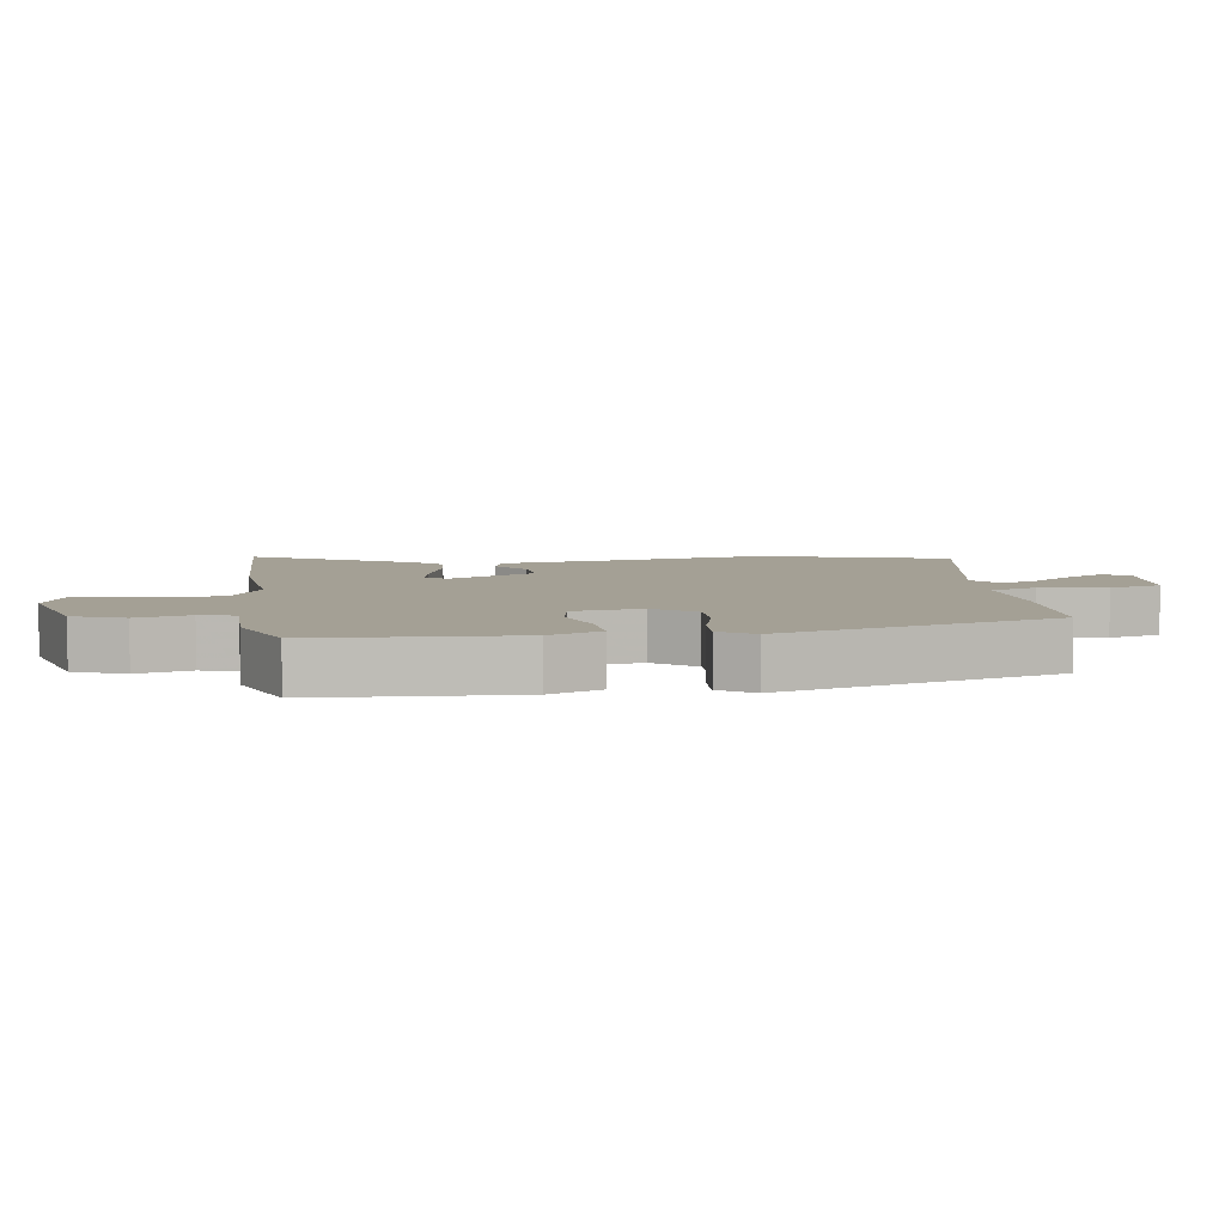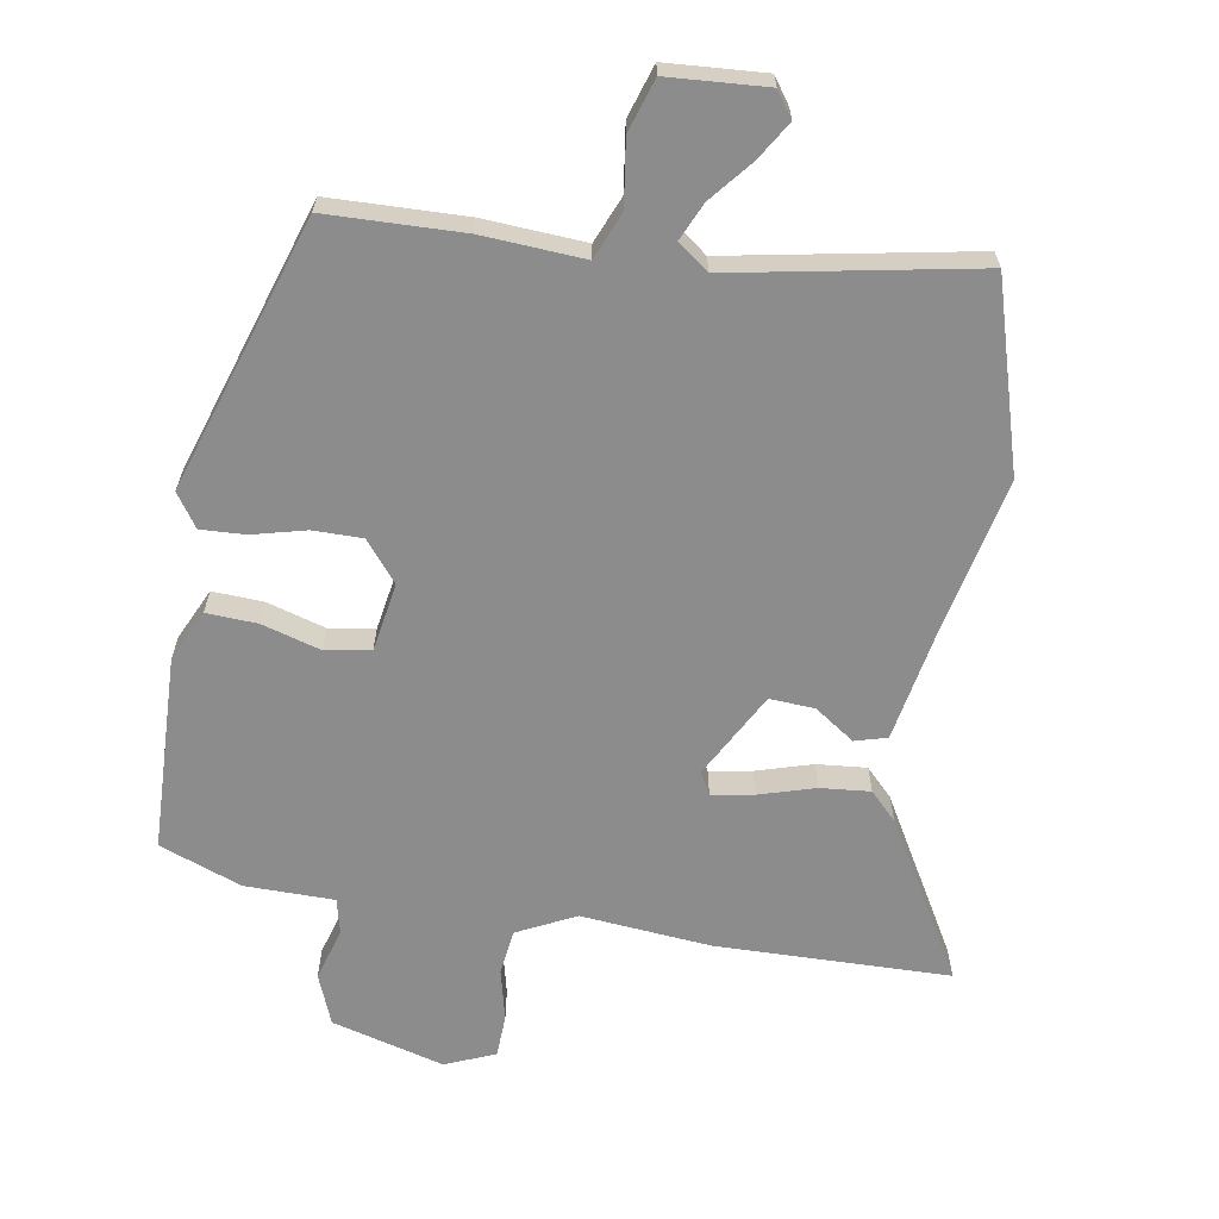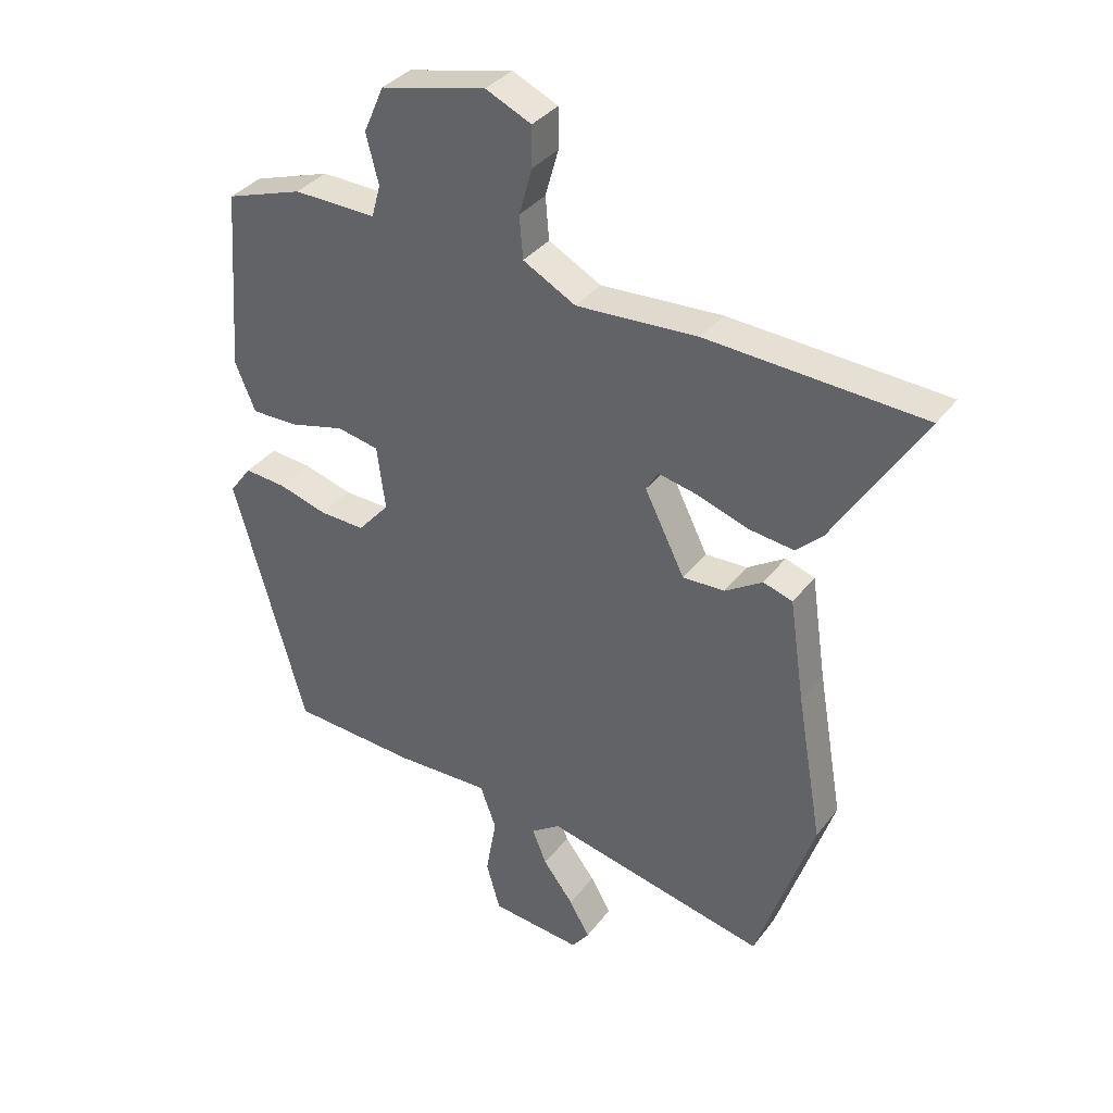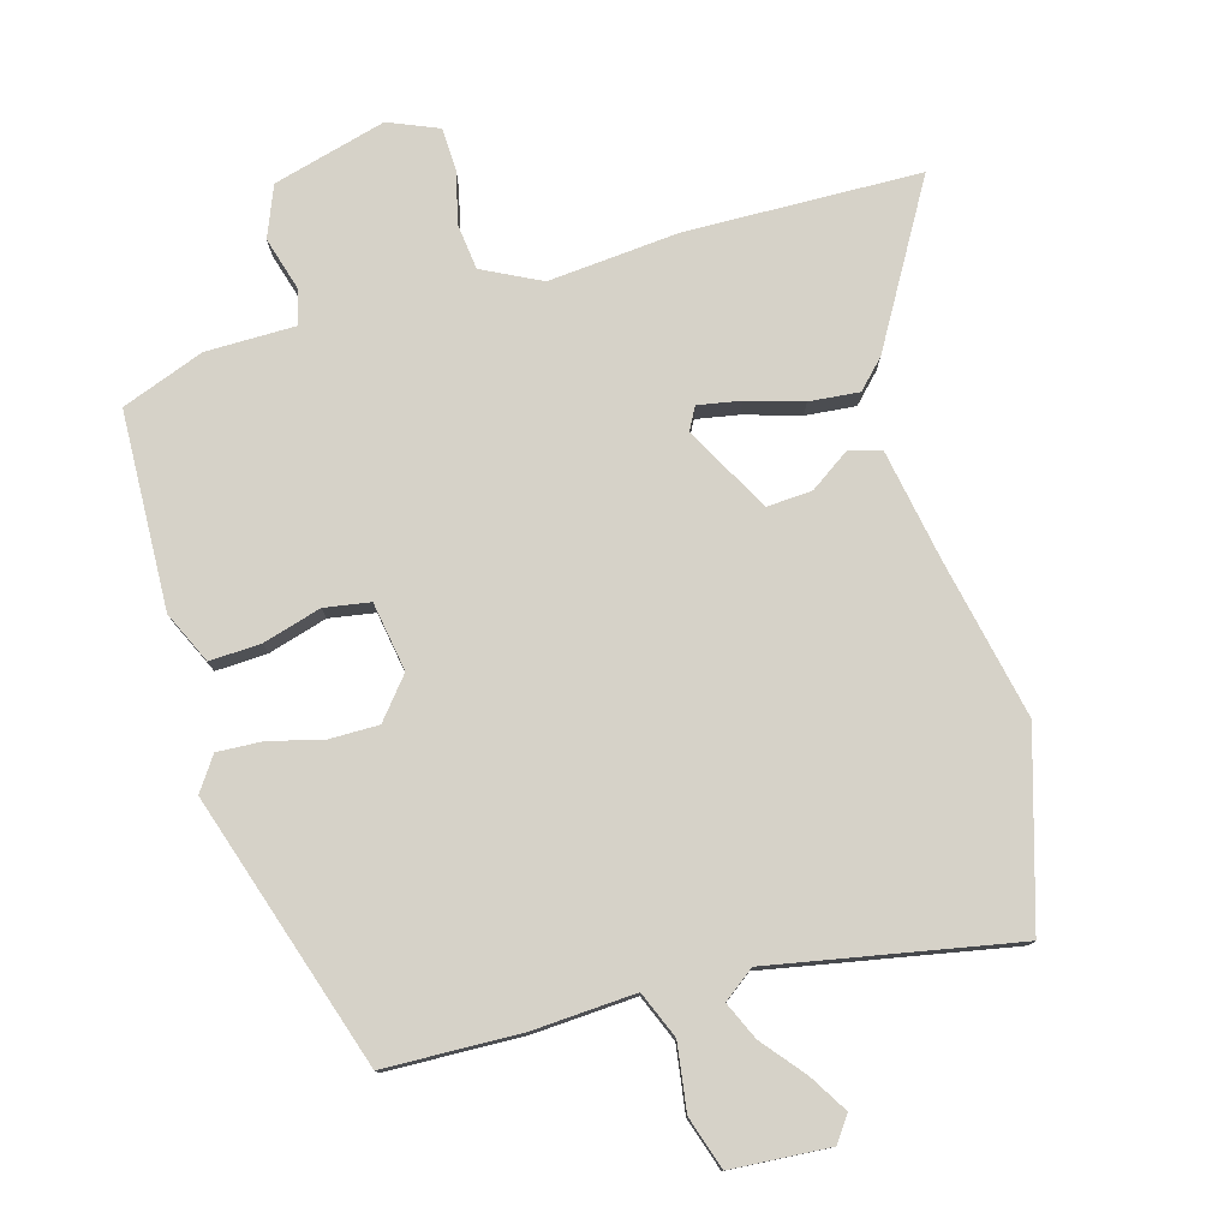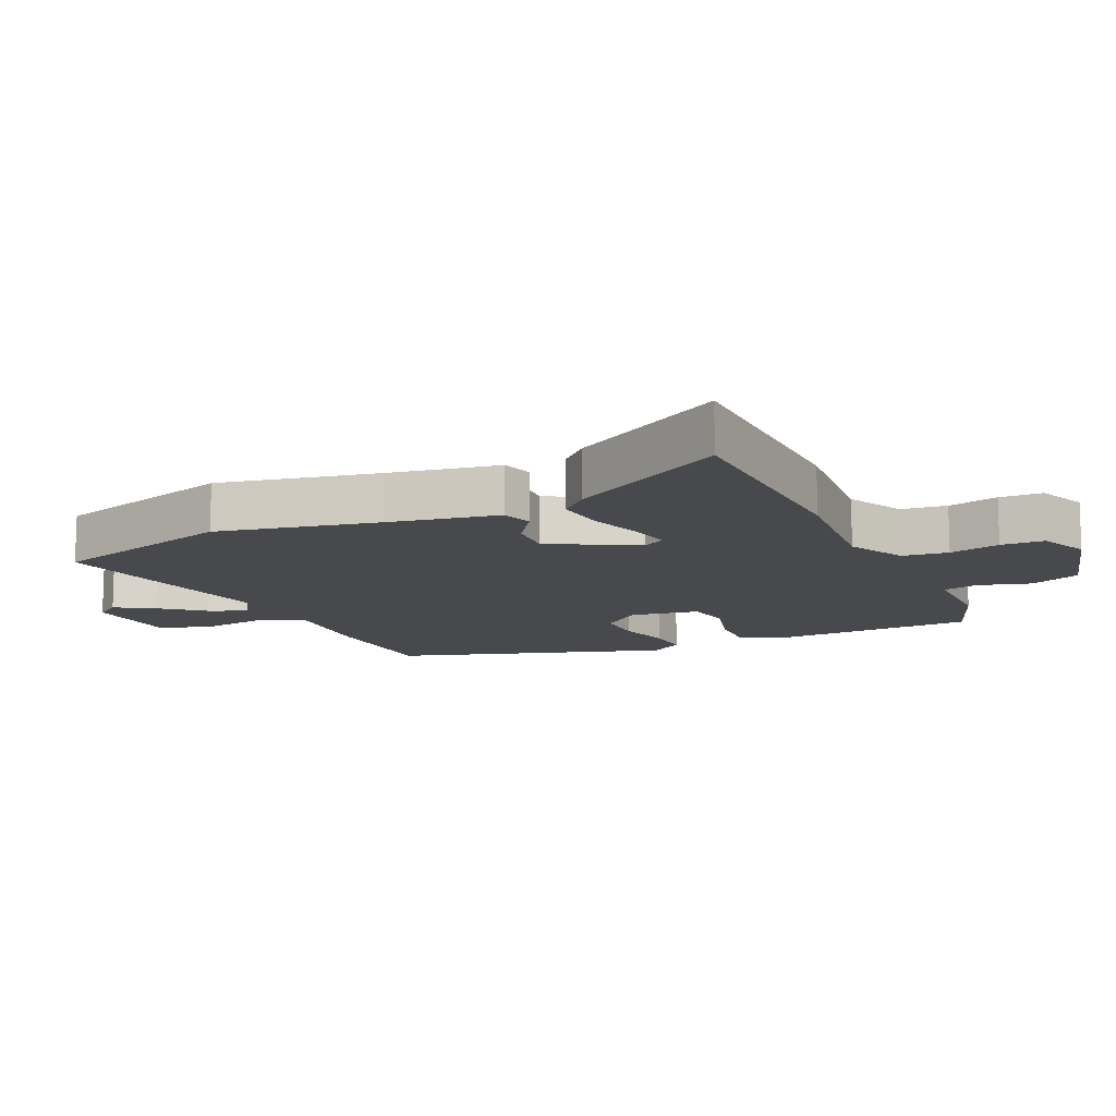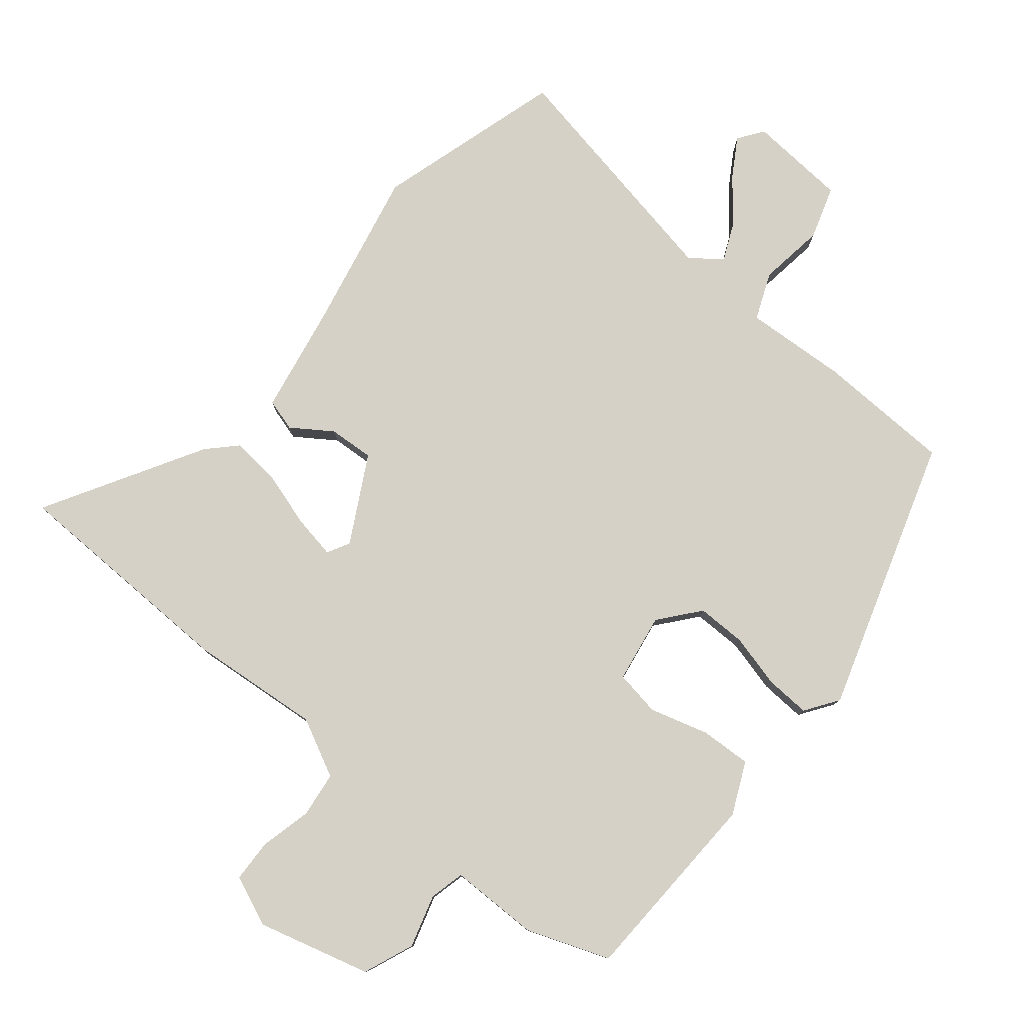
<metadata>
{"format":"obj","ext":"obj","renderer":"f3d","projection":"perspective","resolution":1024,"background":"white","views":[{"elev":5.8,"azim":80.3,"up":"+Y"},{"elev":-64.2,"azim":168.3,"up":"+Y"},{"elev":35.4,"azim":-148.1,"up":"+Z"},{"elev":77.9,"azim":162.1,"up":"+Y"},{"elev":-12.4,"azim":-67.1,"up":"+Y"},{"elev":79.4,"azim":37.4,"up":"+Y"}]}
</metadata>
<code>
v -0.471 0.07 -0.587
v -0.567 0.07 -0.301
v -0.524 0.07 -0.052
v -0.499 0.07 0.119
v -0.45 0.07 0.135
v -0.387 0.07 0.095
v -0.317 0.07 0.093
v -0.25 0.07 0.228
v -0.27 0.07 0.262
v -0.335 0.07 0.248
v -0.42 0.07 0.219
v -0.497 0.07 0.209
v -0.54 0.07 0.25
v -0.69 0.07 0.489
v -0.33 0.07 0.51
v -0.127 0.07 0.499
v -0.039 0.07 0.547
v -0.033 0.07 0.618
v -0.055 0.07 0.696
v -0.055 0.07 0.763
v 0.021 0.07 0.798
v 0.197 0.07 0.757
v 0.231 0.07 0.68
v 0.21 0.07 0.598
v 0.225 0.07 0.544
v 0.363 0.07 0.548
v 0.492 0.07 0.505
v 0.514 0.07 0.202
v 0.48 0.07 0.121
v 0.401 0.07 0.122
v 0.31 0.07 0.145
v 0.24 0.07 0.131
v 0.226 0.07 0.024
v 0.279 0.07 -0.036
v 0.355 0.07 -0.033
v 0.437 0.07 -0.009
v 0.506 0.07 -0.003
v 0.543 0.07 -0.053
v 0.423 0.07 -0.479
v 0.213 0.07 -0.493
v 0.055 0.07 -0.489
v 0.028 0.07 -0.562
v 0.046 0.07 -0.663
v 0.023 0.07 -0.745
v -0.129 0.07 -0.761
v -0.158 0.07 -0.723
v -0.124 0.07 -0.663
v -0.073 0.07 -0.596
v -0.049 0.07 -0.537
v -0.098 0.07 -0.503
v -0.471 0 -0.587
v -0.567 0 -0.301
v -0.524 0 -0.052
v -0.499 0 0.119
v -0.45 0 0.135
v -0.387 0 0.095
v -0.317 0 0.093
v -0.25 0 0.228
v -0.27 0 0.262
v -0.335 0 0.248
v -0.42 0 0.219
v -0.497 0 0.209
v -0.54 0 0.25
v -0.69 0 0.489
v -0.33 0 0.51
v -0.127 0 0.499
v -0.039 0 0.547
v -0.033 0 0.618
v -0.055 0 0.696
v -0.055 0 0.763
v 0.021 0 0.798
v 0.197 0 0.757
v 0.231 0 0.68
v 0.21 0 0.598
v 0.225 0 0.544
v 0.363 0 0.548
v 0.492 0 0.505
v 0.514 0 0.202
v 0.48 0 0.121
v 0.401 0 0.122
v 0.31 0 0.145
v 0.24 0 0.131
v 0.226 0 0.024
v 0.279 0 -0.036
v 0.355 0 -0.033
v 0.437 0 -0.009
v 0.506 0 -0.003
v 0.543 0 -0.053
v 0.423 0 -0.479
v 0.213 0 -0.493
v 0.055 0 -0.489
v 0.028 0 -0.562
v 0.046 0 -0.663
v 0.023 0 -0.745
v -0.129 0 -0.761
v -0.158 0 -0.723
v -0.124 0 -0.663
v -0.073 0 -0.596
v -0.049 0 -0.537
v -0.098 0 -0.503
f 46 47 48
f 45 46 48
f 44 45 48
f 43 44 48
f 42 43 48
f 41 42 48 49
f 39 40 41
f 38 39 41
f 37 38 41
f 36 37 41
f 35 36 41
f 41 49 50
f 35 41 50
f 34 35 50
f 29 30 31
f 28 29 31
f 27 28 31
f 26 27 31
f 25 26 31
f 24 25 31 32
f 22 23 24
f 21 22 24
f 20 21 24
f 19 20 24
f 18 19 24
f 24 32 33
f 18 24 33
f 17 18 33
f 14 15 16
f 13 14 16
f 12 13 16
f 11 12 16
f 10 11 16
f 9 10 16 17
f 8 9 17 33
f 3 4 5 6
f 3 6 7
f 2 3 7
f 1 2 7
f 33 34 50
f 8 33 50
f 7 8 50
f 1 7 50
f 98 97 96
f 98 96 95
f 98 95 94
f 98 94 93
f 98 93 92
f 99 98 92 91
f 91 90 89
f 91 89 88
f 91 88 87
f 91 87 86
f 91 86 85
f 100 99 91
f 100 91 85
f 100 85 84
f 81 80 79
f 81 79 78
f 81 78 77
f 81 77 76
f 81 76 75
f 82 81 75 74
f 74 73 72
f 74 72 71
f 74 71 70
f 74 70 69
f 74 69 68
f 83 82 74
f 83 74 68
f 83 68 67
f 66 65 64
f 66 64 63
f 66 63 62
f 66 62 61
f 66 61 60
f 67 66 60 59
f 83 67 59 58
f 56 55 54 53
f 57 56 53
f 57 53 52
f 57 52 51
f 100 84 83
f 100 83 58
f 100 58 57
f 100 57 51
f 1 51 52 2
f 2 52 53 3
f 3 53 54 4
f 4 54 55 5
f 5 55 56 6
f 6 56 57 7
f 7 57 58 8
f 8 58 59 9
f 9 59 60 10
f 10 60 61 11
f 11 61 62 12
f 12 62 63 13
f 13 63 64 14
f 14 64 65 15
f 15 65 66 16
f 16 66 67 17
f 17 67 68 18
f 18 68 69 19
f 19 69 70 20
f 20 70 71 21
f 21 71 72 22
f 22 72 73 23
f 23 73 74 24
f 24 74 75 25
f 25 75 76 26
f 26 76 77 27
f 27 77 78 28
f 28 78 79 29
f 29 79 80 30
f 30 80 81 31
f 31 81 82 32
f 32 82 83 33
f 33 83 84 34
f 34 84 85 35
f 35 85 86 36
f 36 86 87 37
f 37 87 88 38
f 38 88 89 39
f 39 89 90 40
f 40 90 91 41
f 41 91 92 42
f 42 92 93 43
f 43 93 94 44
f 44 94 95 45
f 45 95 96 46
f 46 96 97 47
f 47 97 98 48
f 48 98 99 49
f 49 99 100 50
f 50 100 51 1

</code>
